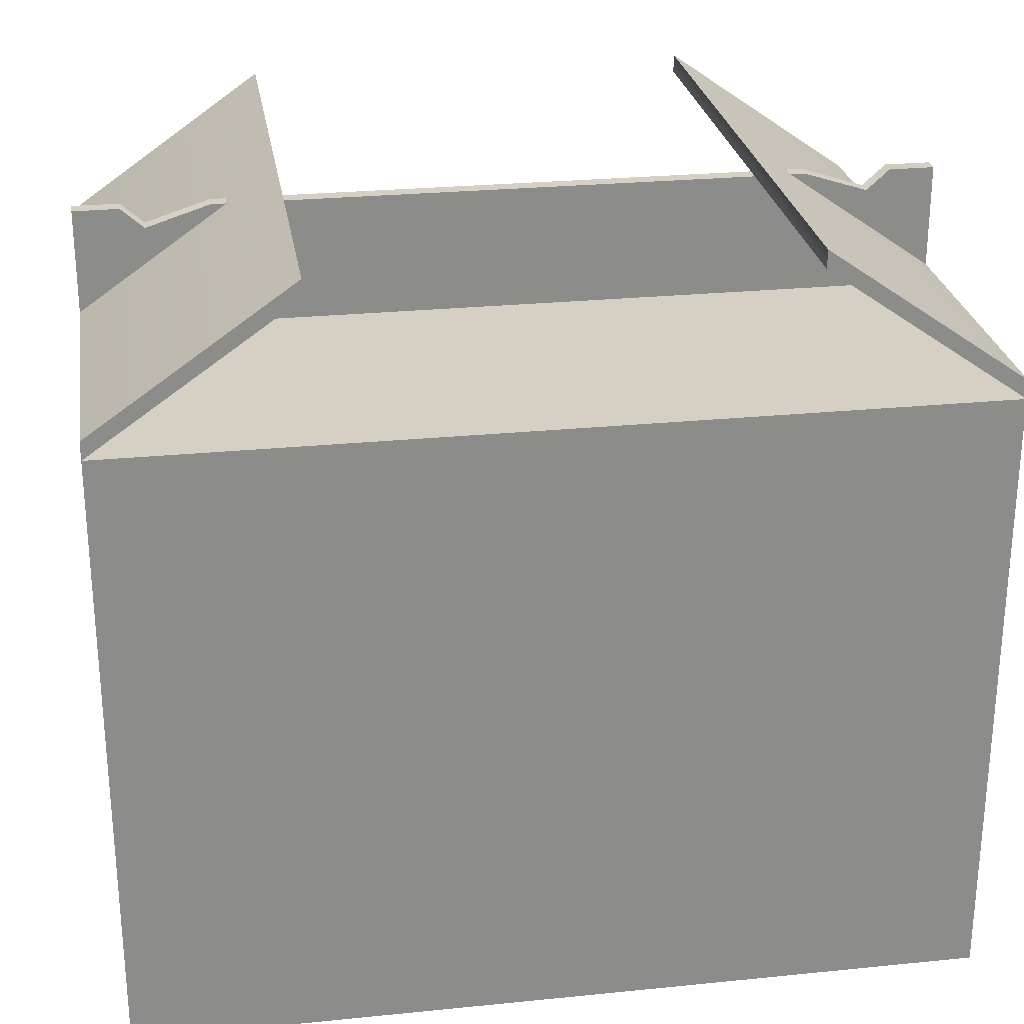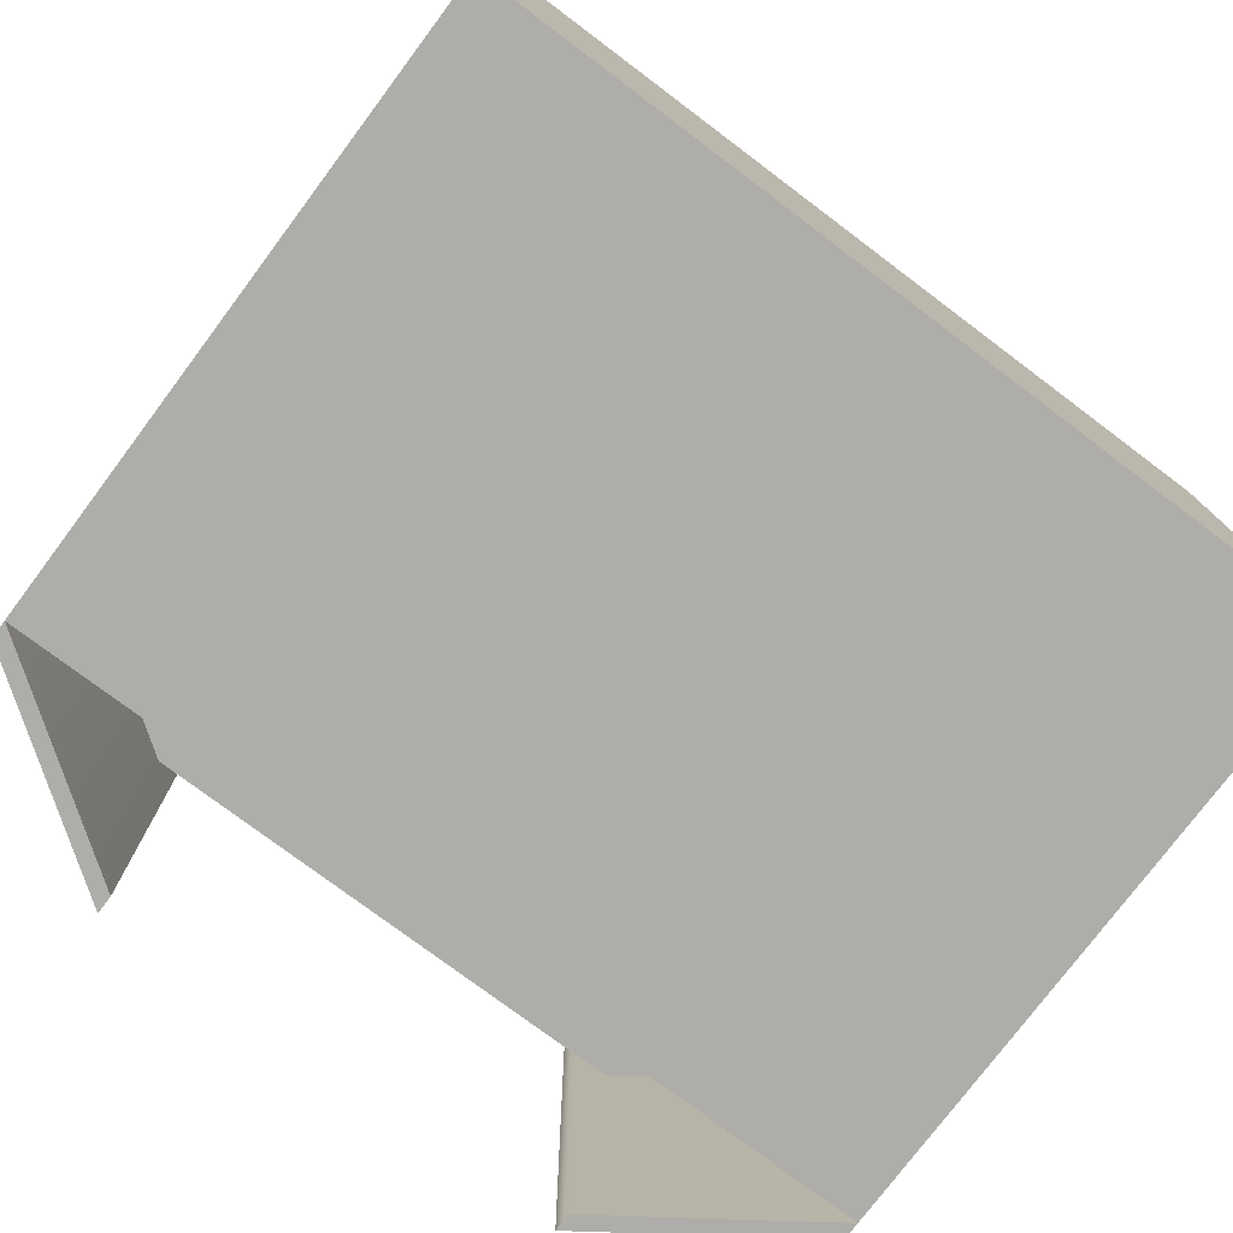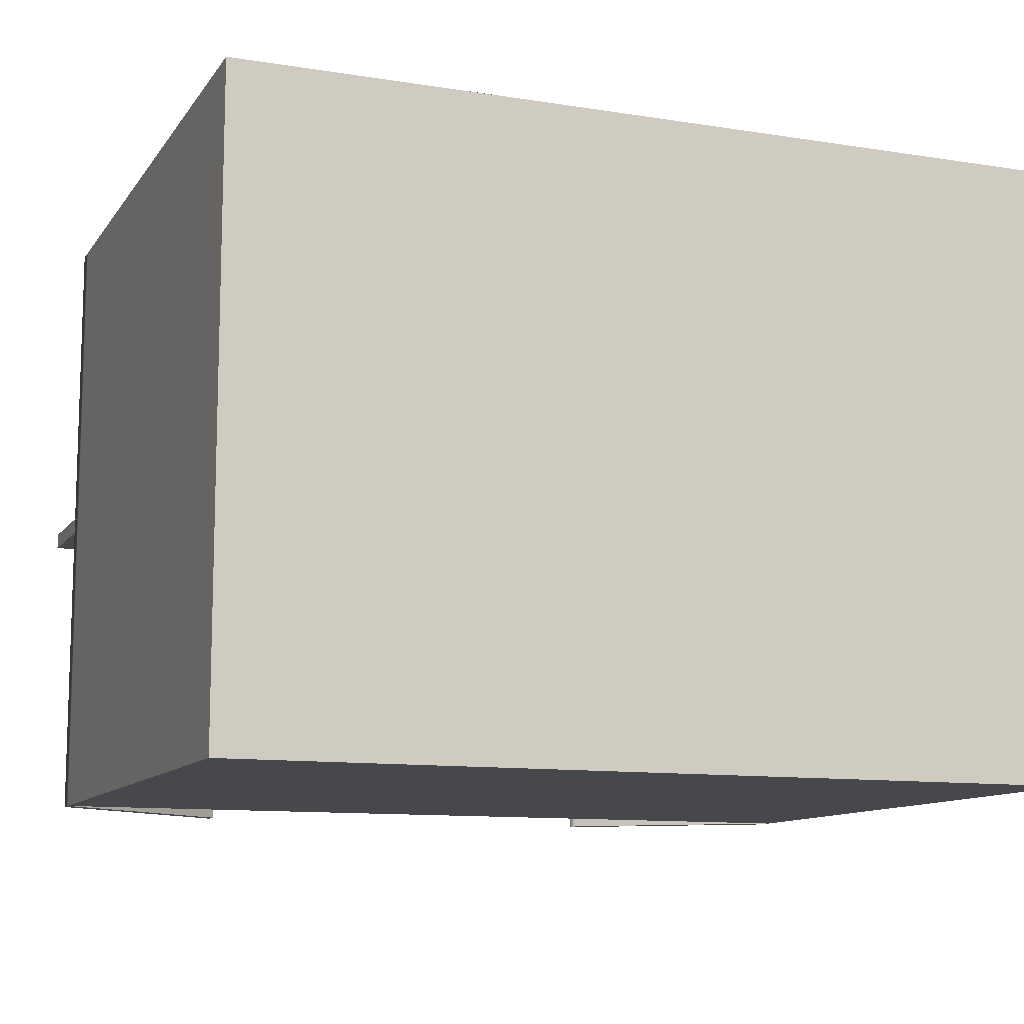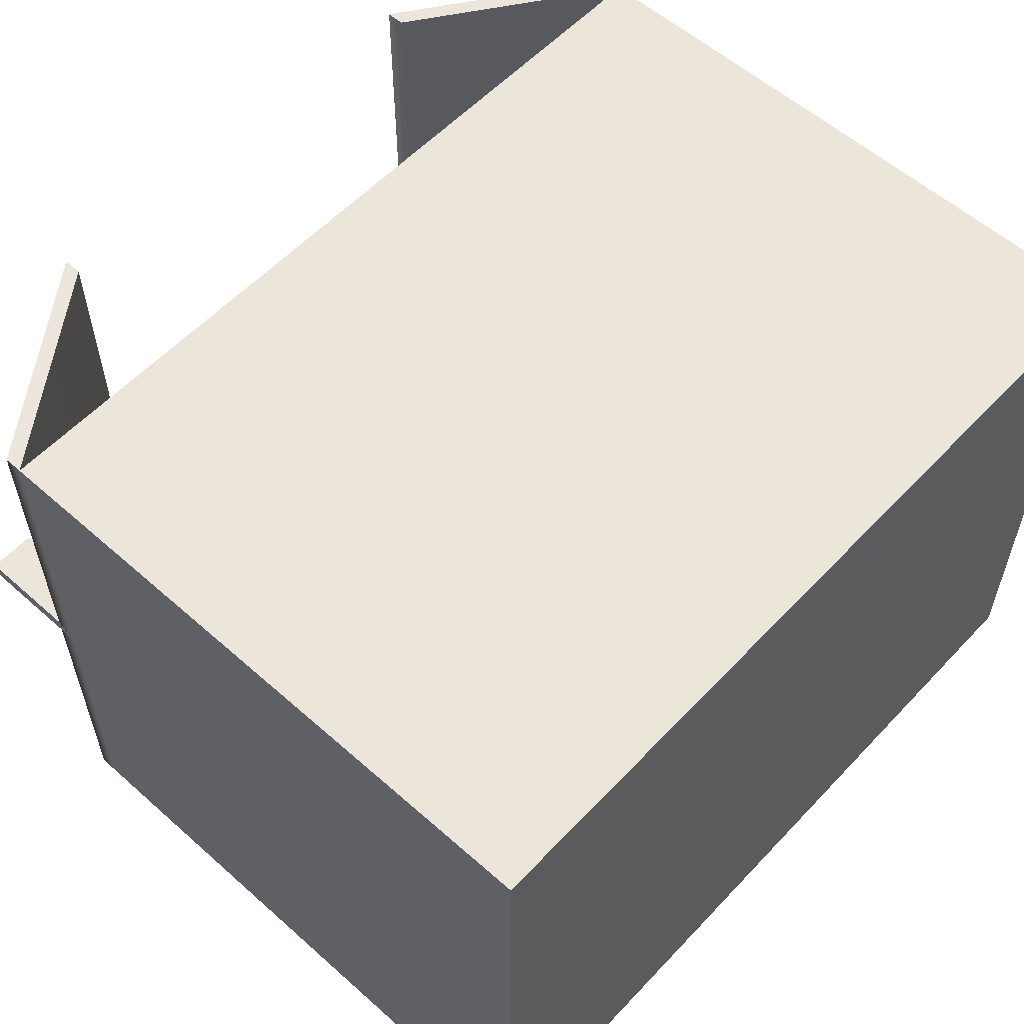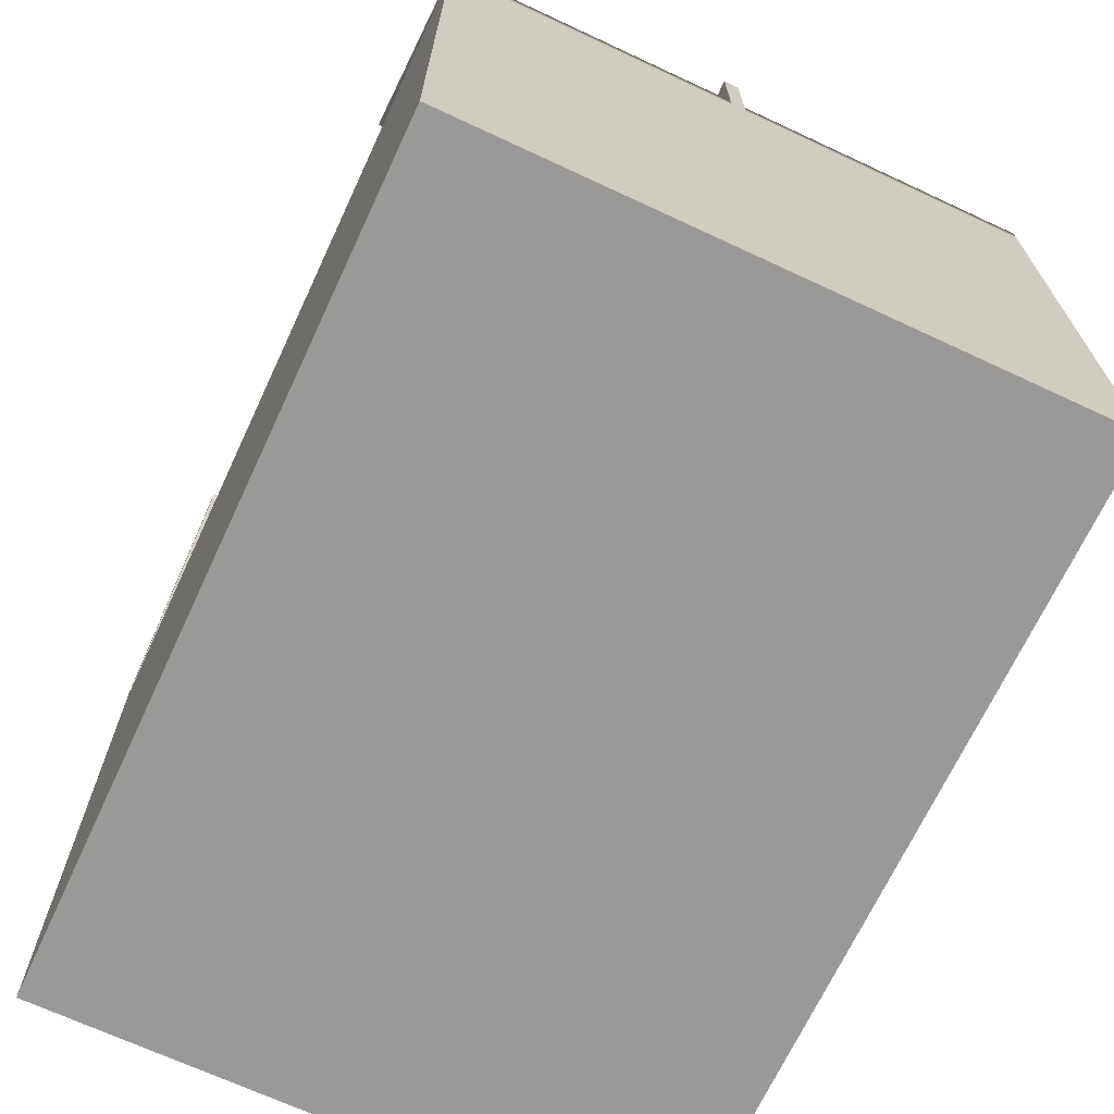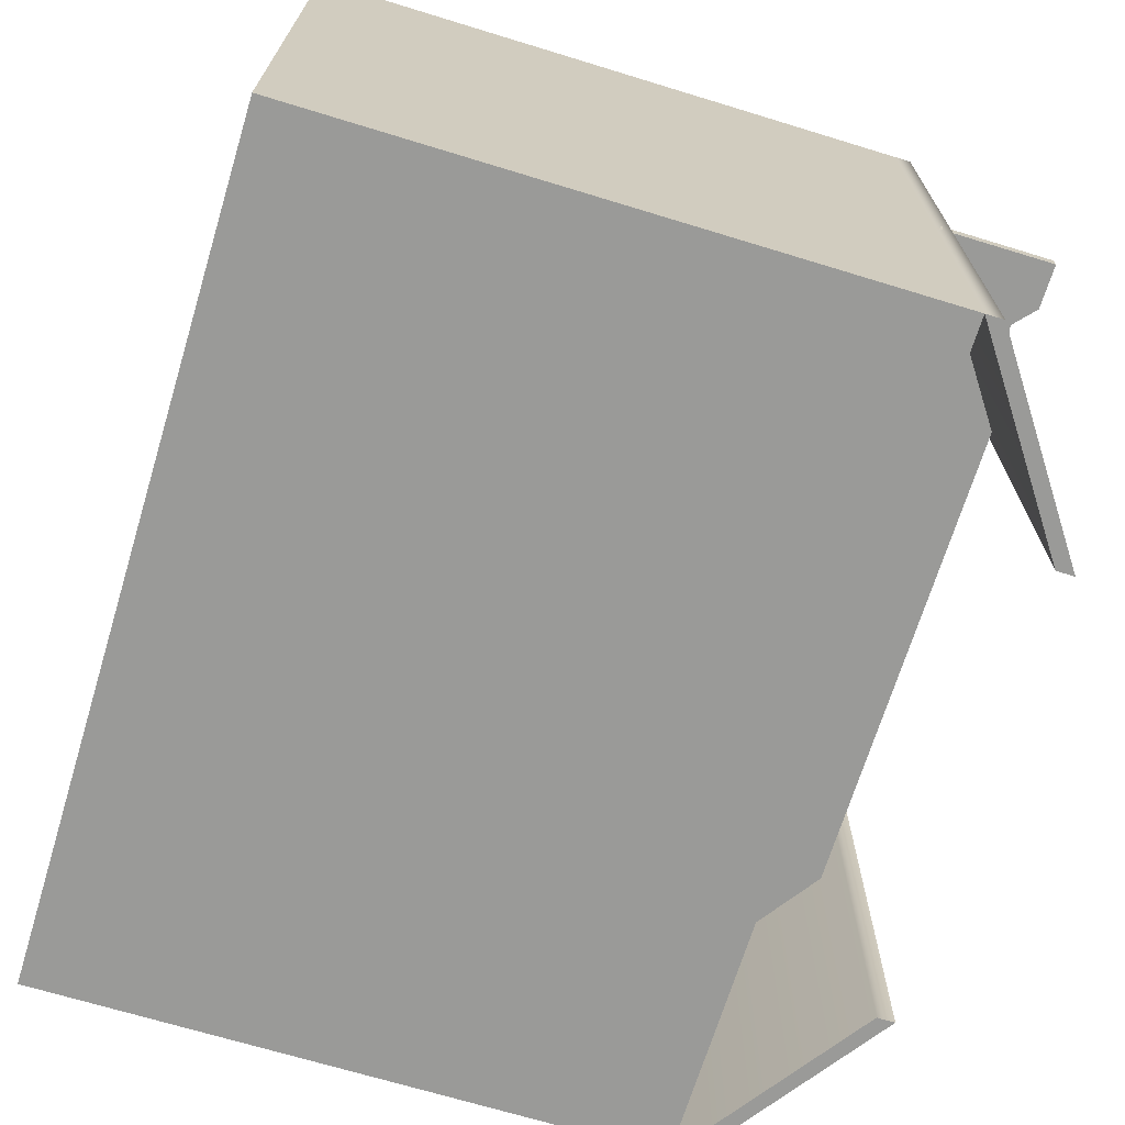
<metadata>
{"format":"obj","ext":"obj","renderer":"f3d","projection":"perspective","resolution":1024,"background":"white","views":[{"elev":26.3,"azim":-9.0,"up":"+Z"},{"elev":-77.1,"azim":143.1,"up":"+Y"},{"elev":-11.1,"azim":158.7,"up":"+Y"},{"elev":57.3,"azim":132.6,"up":"+Y"},{"elev":-68.9,"azim":65.0,"up":"+Z"},{"elev":-69.2,"azim":-107.0,"up":"+Y"}]}
</metadata>
<code>
g RepairKitBox
v -0.3448 -0.2529 -0.01422
v -0.3448 0.2529 -0.01422
v -0.3448 0.2529 0.4917
v -0.3448 -0.2529 0.4917
v -0.3448 0.2529 -0.01422
v 0.3448 0.2529 -0.01422
v 0.3448 0.2529 0.4917
v -0.3448 0.2529 0.4917
v 0.3448 0.2529 -0.01422
v 0.3448 -0.2529 -0.01422
v 0.3448 -0.2529 0.4917
v 0.3448 0.2529 0.4917
v 0.3448 -0.2529 -0.01422
v -0.3448 -0.2529 -0.01422
v -0.3448 -0.2529 0.4917
v 0.3448 -0.2529 0.4917
v -0.3448 0.2529 -0.01422
v -0.3448 -0.2529 -0.01422
v 0.3448 -0.2529 -0.01422
v 0.3448 0.2529 -0.01422
v 0.3448 0.2529 0.4917
v 0.3448 -0.2529 0.4917
v -0.3448 -0.2529 0.4917
v -0.3448 0.2529 0.4917
v 0.186 0.2529 0.6029
v 0.3448 0.2529 0.4917
v 0.3448 0.2529 0.5065
v 0.186 0.2529 0.6177
v -0.186 -0.2529 0.6029
v -0.3448 -0.2529 0.4917
v -0.3448 -0.2529 0.5065
v -0.186 -0.2529 0.6177
v 0.3081 -0.006368 0.483
v 0.3448 -0.006368 0.5899
v 0.3448 -0.006368 0.483
v 0.3081 -0.006368 0.5899
v 0.2896 -0.006368 0.483
v 0.2896 -0.006368 0.5734
v 0.238 -0.006368 0.483
v 0.238 -0.006368 0.5899
v -0.238 -0.006368 0.483
v -0.238 -0.006368 0.5899
v -0.2896 -0.006368 0.483
v -0.2896 -0.006368 0.5734
v -0.3081 -0.006368 0.483
v -0.3081 -0.006368 0.5899
v -0.3448 -0.006368 0.483
v -0.3448 -0.006368 0.5899
v 0.3081 0.006368 0.483
v 0.3448 0.006368 0.483
v 0.3448 0.006368 0.5899
v 0.3081 0.006368 0.5899
v 0.2896 0.006368 0.483
v 0.2896 0.006368 0.5734
v 0.238 0.006368 0.483
v 0.238 0.006368 0.5899
v -0.238 0.006368 0.483
v -0.238 0.006368 0.5899
v -0.2896 0.006368 0.483
v -0.2896 0.006368 0.5734
v -0.3081 0.006368 0.483
v -0.3081 0.006368 0.5899
v -0.3448 0.006368 0.483
v -0.3448 0.006368 0.5899
v -0.3448 -0.006368 0.5899
v -0.3448 0.006368 0.5899
v -0.3081 0.006368 0.5899
v -0.3081 -0.006368 0.5899
v -0.2896 0.006368 0.5734
v -0.2896 -0.006368 0.5734
v -0.238 0.006368 0.5899
v -0.238 -0.006368 0.5899
v 0.238 0.006368 0.5899
v 0.238 -0.006368 0.5899
v 0.2896 0.006368 0.5734
v 0.2896 -0.006368 0.5734
v 0.3081 0.006368 0.5899
v 0.3081 -0.006368 0.5899
v 0.3448 0.006368 0.5899
v 0.3448 -0.006368 0.5899
v -0.3448 -0.006368 0.483
v -0.3448 0.006368 0.483
v -0.3448 0.006368 0.5899
v -0.3448 -0.006368 0.5899
v -0.3081 -0.006368 0.483
v -0.3448 0.006368 0.483
v -0.3448 -0.006368 0.483
v -0.3081 0.006368 0.483
v -0.2896 -0.006368 0.483
v -0.2896 0.006368 0.483
v -0.238 -0.006368 0.483
v -0.238 0.006368 0.483
v 0.238 -0.006368 0.483
v 0.238 0.006368 0.483
v 0.2896 -0.006368 0.483
v 0.2896 0.006368 0.483
v 0.3081 -0.006368 0.483
v 0.3081 0.006368 0.483
v 0.3448 -0.006368 0.483
v 0.3448 0.006368 0.483
v 0.3448 -0.006368 0.5899
v 0.3448 0.006368 0.5899
v 0.3448 0.006368 0.483
v 0.3448 -0.006368 0.483
v 0.3448 0.2529 0.5065
v 0.3448 -0.2529 0.5065
v 0.186 -0.2529 0.6177
v 0.186 0.2529 0.6177
v -0.3448 -0.2529 0.5065
v -0.186 0.2529 0.6177
v -0.186 -0.2529 0.6177
v -0.3448 0.2529 0.5065
v -0.3448 -0.2529 0.4917
v -0.3448 0.2529 0.4917
v -0.186 0.2529 0.6029
v -0.186 -0.2529 0.6029
v -0.186 -0.2529 0.6177
v -0.186 0.2529 0.6177
v 0.3448 0.2529 0.4917
v 0.3448 -0.2529 0.4917
v 0.3448 -0.2529 0.5065
v 0.3448 0.2529 0.5065
v -0.3448 0.2529 0.4917
v -0.186 0.2529 0.6029
v -0.186 0.2529 0.6177
v -0.3448 0.2529 0.5065
v 0.3448 -0.2529 0.4917
v 0.186 -0.2529 0.6029
v 0.186 -0.2529 0.6177
v 0.3448 -0.2529 0.5065
v 0.186 -0.2529 0.6029
v 0.186 0.2529 0.6029
v 0.186 0.2529 0.6177
v 0.186 -0.2529 0.6177
v -0.186 -0.2529 0.6029
v -0.186 0.2529 0.6029
v -0.3448 0.2529 0.4917
v -0.3448 -0.2529 0.4917
v 0.186 0.2529 0.6029
v 0.186 -0.2529 0.6029
v 0.3448 -0.2529 0.4917
v 0.3448 0.2529 0.4917
g RepairKitBox_0
f 3 2 1
f 4 3 1
f 7 6 5
f 8 7 5
f 11 10 9
f 12 11 9
f 15 14 13
f 16 15 13
f 19 18 17
f 20 19 17
f 23 22 21
f 24 23 21
f 27 26 25
f 28 27 25
f 31 30 29
f 32 31 29
f 35 34 33
f 34 36 33
f 33 36 37
f 36 38 37
f 37 38 39
f 38 40 39
f 39 40 41
f 40 42 41
f 41 42 43
f 42 44 43
f 43 44 45
f 44 46 45
f 45 46 47
f 46 48 47
f 51 50 49
f 52 51 49
f 52 49 53
f 54 52 53
f 54 53 55
f 56 54 55
f 56 55 57
f 58 56 57
f 58 57 59
f 60 58 59
f 60 59 61
f 62 60 61
f 62 61 63
f 64 62 63
f 67 66 65
f 68 67 65
f 69 67 68
f 70 69 68
f 71 69 70
f 72 71 70
f 73 71 72
f 74 73 72
f 75 73 74
f 76 75 74
f 77 75 76
f 78 77 76
f 79 77 78
f 80 79 78
f 83 82 81
f 84 83 81
f 87 86 85
f 86 88 85
f 85 88 89
f 88 90 89
f 89 90 91
f 90 92 91
f 91 92 93
f 92 94 93
f 93 94 95
f 94 96 95
f 95 96 97
f 96 98 97
f 97 98 99
f 98 100 99
f 103 102 101
f 104 103 101
f 107 106 105
f 108 107 105
f 111 110 109
f 110 112 109
f 109 112 113
f 112 114 113
f 117 116 115
f 118 117 115
f 121 120 119
f 122 121 119
f 125 124 123
f 126 125 123
f 129 128 127
f 130 129 127
f 133 132 131
f 134 133 131
f 137 136 135
f 138 137 135
f 141 140 139
f 142 141 139

</code>
